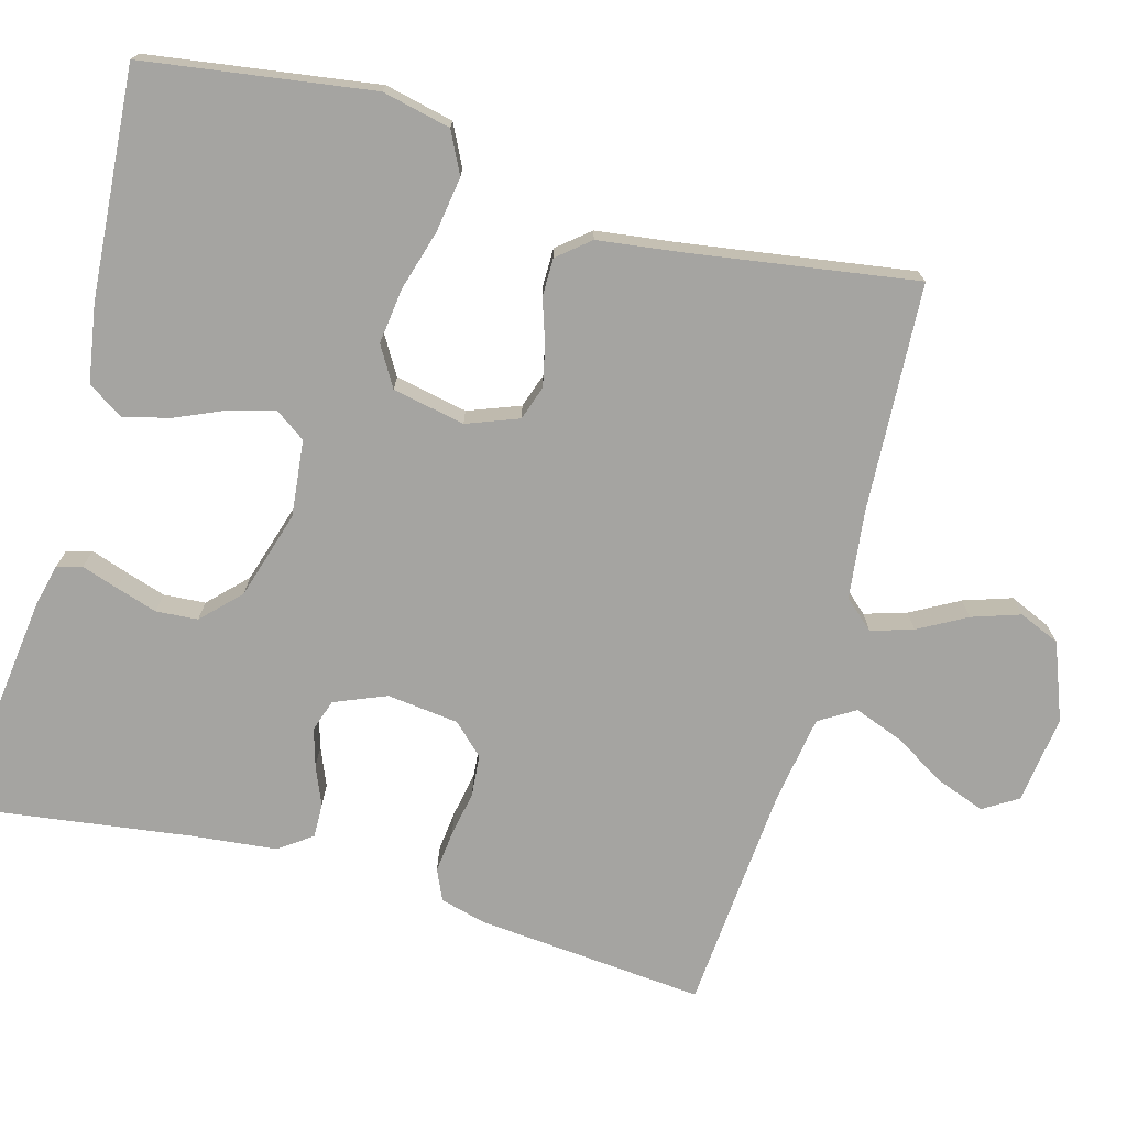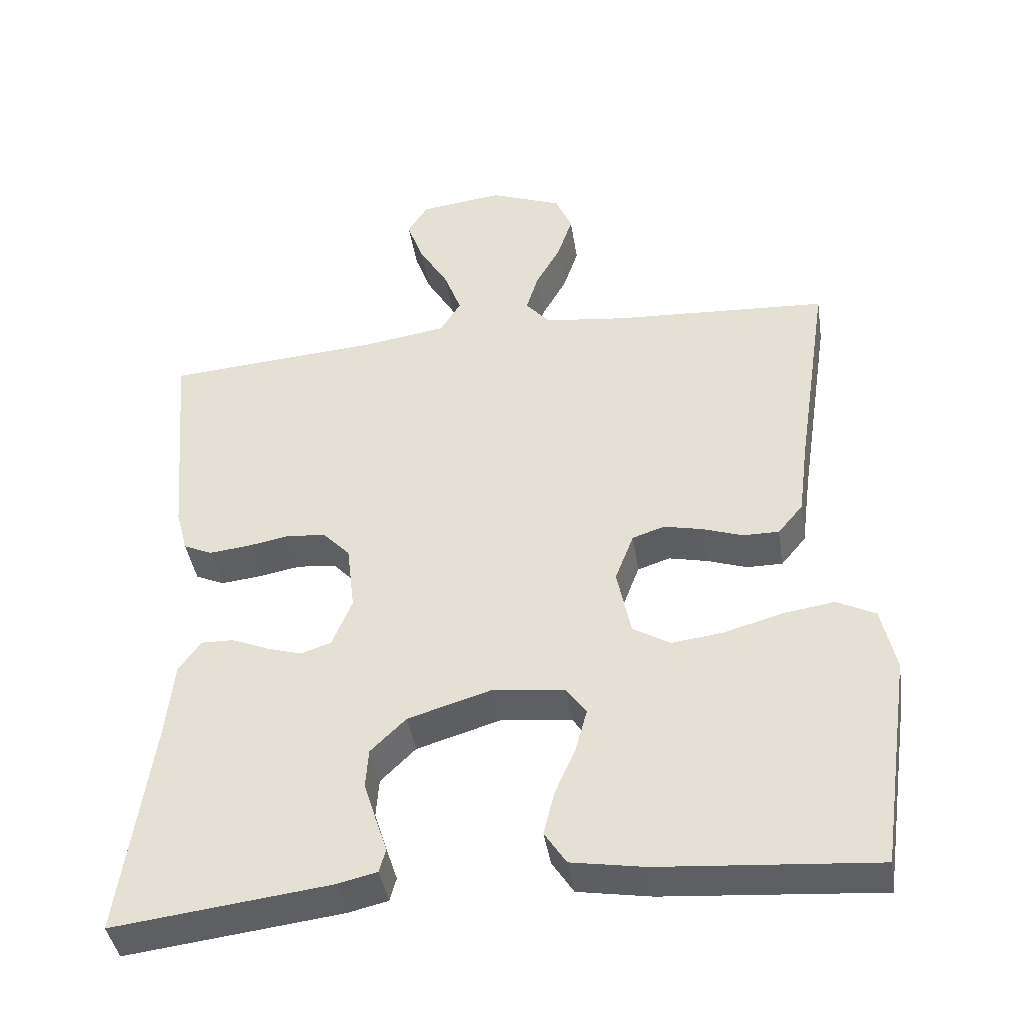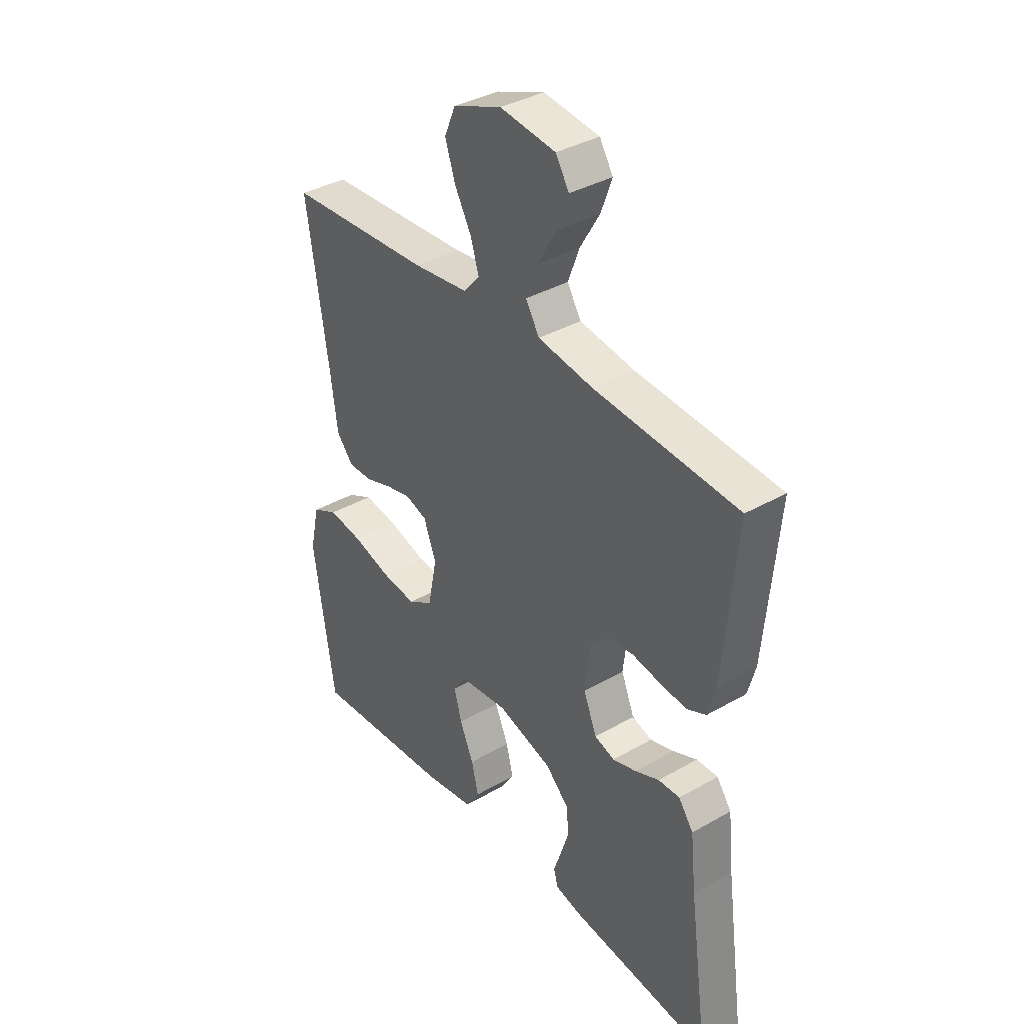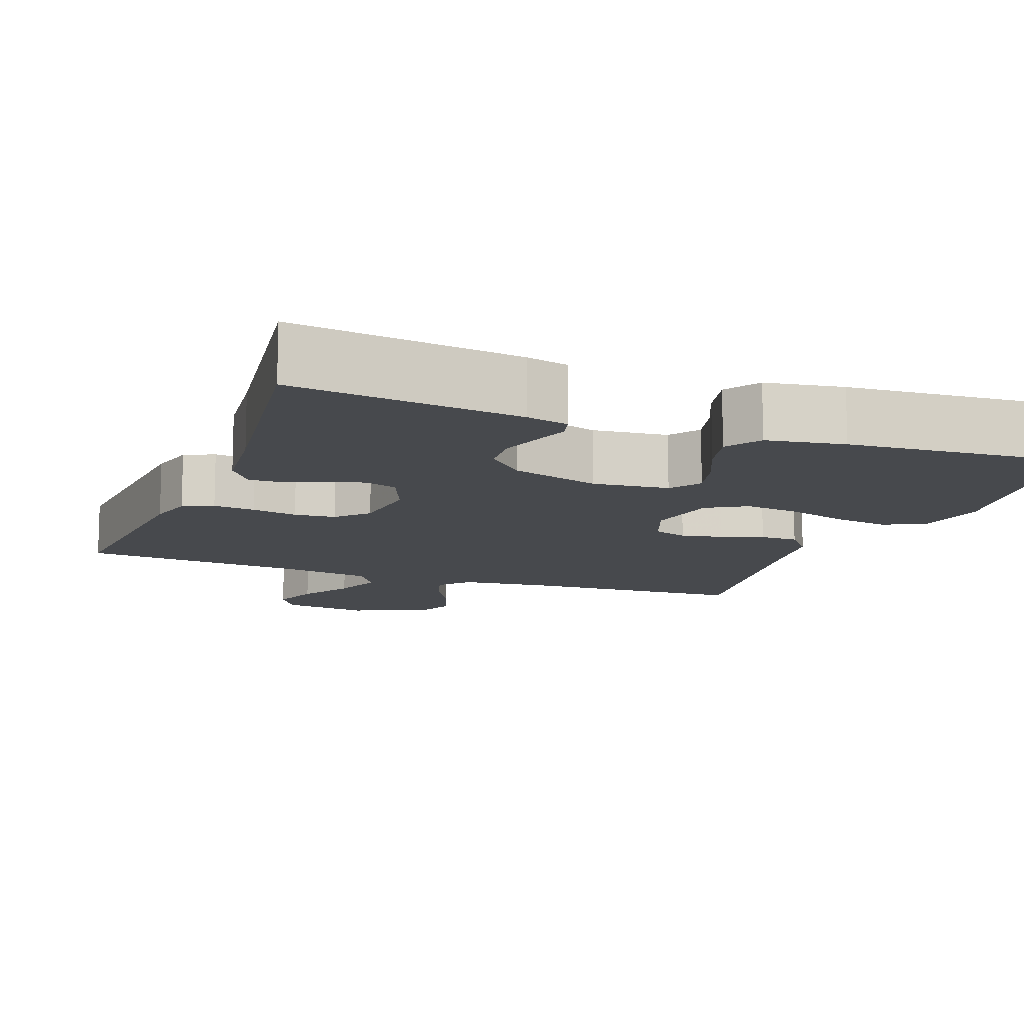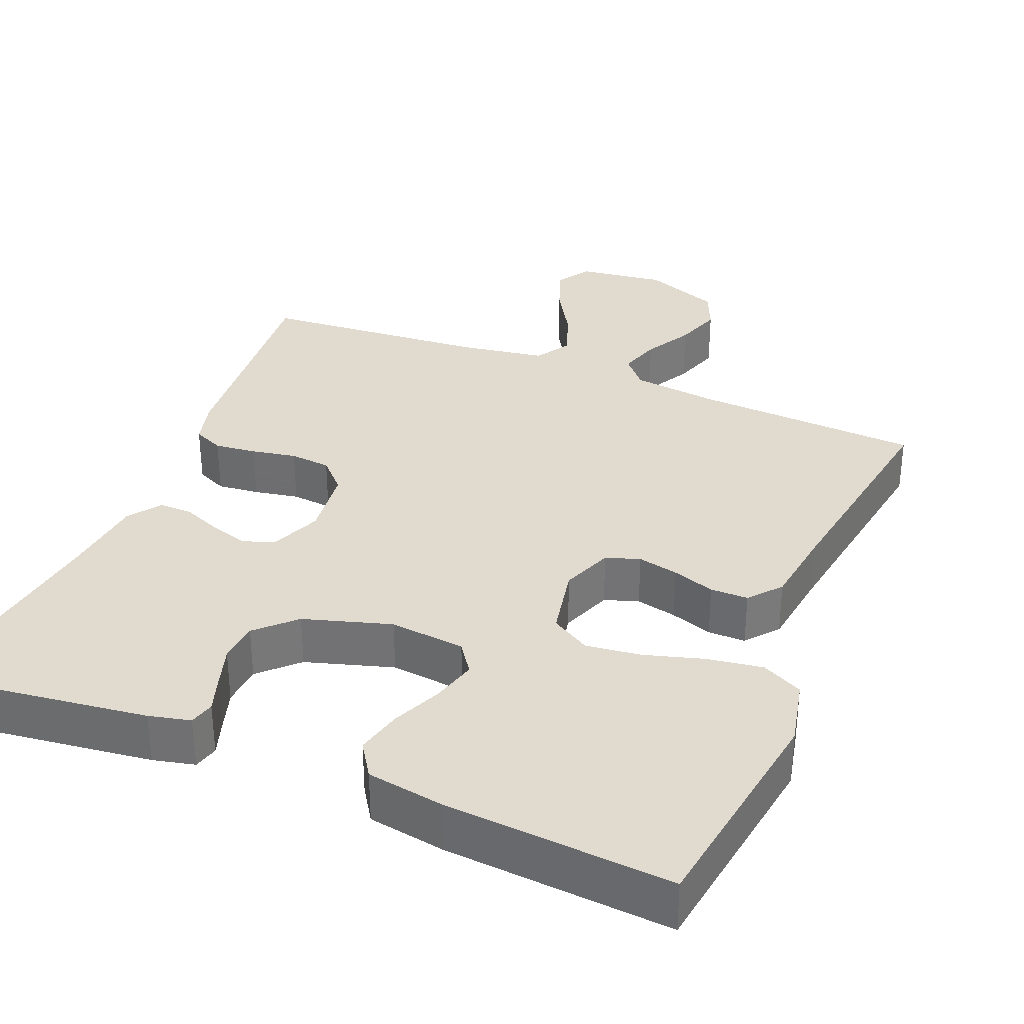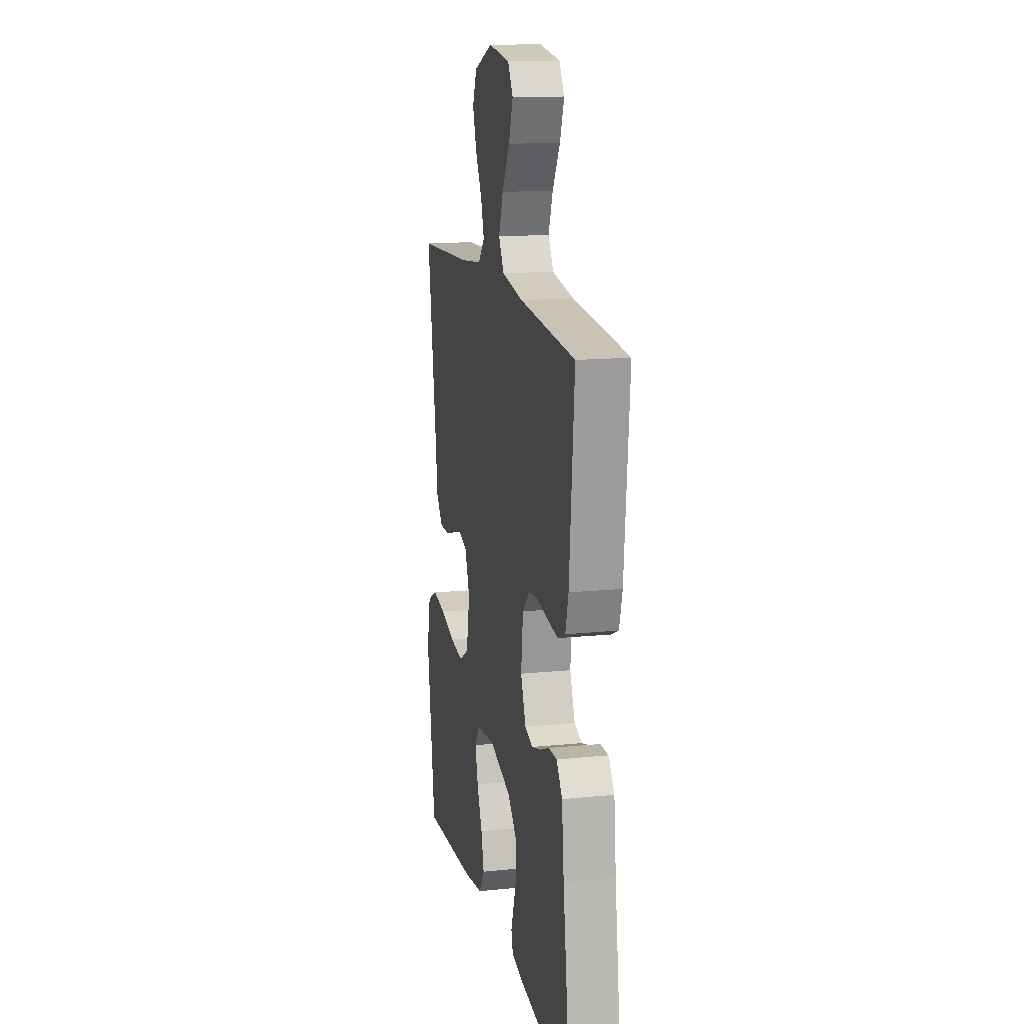
<metadata>
{"format":"obj","ext":"obj","renderer":"f3d","projection":"perspective","resolution":1024,"background":"white","views":[{"elev":-73.2,"azim":-105.6,"up":"+Y"},{"elev":-41.6,"azim":-171.1,"up":"+Z"},{"elev":36.9,"azim":53.4,"up":"+Z"},{"elev":-12.1,"azim":159.3,"up":"+Y"},{"elev":33.6,"azim":-157.7,"up":"+Y"},{"elev":15.0,"azim":77.8,"up":"+Z"}]}
</metadata>
<code>
v -0.5 0.07 -0.5
v -0.544 0.07 -0.2
v -0.524 0.07 -0.11
v -0.47 0.07 -0.083
v -0.397 0.07 -0.094
v -0.318 0.07 -0.117
v -0.245 0.07 -0.126
v -0.193 0.07 -0.095
v -0.174 0.07 0
v -0.2 0.07 0.068
v -0.245 0.07 0.083
v -0.299 0.07 0.071
v -0.355 0.07 0.052
v -0.405 0.07 0.052
v -0.44 0.07 0.094
v -0.454 0.07 0.2
v -0.5 0.07 0.5
v -0.2 0.07 0.517
v -0.085 0.07 0.531
v -0.051 0.07 0.57
v -0.068 0.07 0.625
v -0.103 0.07 0.688
v -0.124 0.07 0.751
v -0.101 0.07 0.805
v 0 0.07 0.844
v 0.116 0.07 0.829
v 0.144 0.07 0.784
v 0.121 0.07 0.721
v 0.08 0.07 0.652
v 0.056 0.07 0.588
v 0.085 0.07 0.541
v 0.2 0.07 0.523
v 0.5 0.07 0.5
v 0.474 0.07 0.2
v 0.458 0.07 0.14
v 0.418 0.07 0.122
v 0.363 0.07 0.128
v 0.303 0.07 0.139
v 0.249 0.07 0.134
v 0.211 0.07 0.094
v 0.2 0.07 0
v 0.228 0.07 -0.068
v 0.27 0.07 -0.082
v 0.32 0.07 -0.067
v 0.37 0.07 -0.046
v 0.415 0.07 -0.045
v 0.446 0.07 -0.088
v 0.458 0.07 -0.2
v 0.5 0.07 -0.5
v 0.2 0.07 -0.463
v 0.145 0.07 -0.45
v 0.136 0.07 -0.417
v 0.152 0.07 -0.369
v 0.169 0.07 -0.315
v 0.165 0.07 -0.26
v 0.116 0.07 -0.212
v 0 0.07 -0.177
v -0.1 0.07 -0.188
v -0.128 0.07 -0.228
v -0.112 0.07 -0.287
v -0.083 0.07 -0.353
v -0.068 0.07 -0.414
v -0.098 0.07 -0.46
v -0.2 0.07 -0.477
v -0.5 0 -0.5
v -0.544 0 -0.2
v -0.524 0 -0.11
v -0.47 0 -0.083
v -0.397 0 -0.094
v -0.318 0 -0.117
v -0.245 0 -0.126
v -0.193 0 -0.095
v -0.174 0 0
v -0.2 0 0.068
v -0.245 0 0.083
v -0.299 0 0.071
v -0.355 0 0.052
v -0.405 0 0.052
v -0.44 0 0.094
v -0.454 0 0.2
v -0.5 0 0.5
v -0.2 0 0.517
v -0.085 0 0.531
v -0.051 0 0.57
v -0.068 0 0.625
v -0.103 0 0.688
v -0.124 0 0.751
v -0.101 0 0.805
v 0 0 0.844
v 0.116 0 0.829
v 0.144 0 0.784
v 0.121 0 0.721
v 0.08 0 0.652
v 0.056 0 0.588
v 0.085 0 0.541
v 0.2 0 0.523
v 0.5 0 0.5
v 0.474 0 0.2
v 0.458 0 0.14
v 0.418 0 0.122
v 0.363 0 0.128
v 0.303 0 0.139
v 0.249 0 0.134
v 0.211 0 0.094
v 0.2 0 0
v 0.228 0 -0.068
v 0.27 0 -0.082
v 0.32 0 -0.067
v 0.37 0 -0.046
v 0.415 0 -0.045
v 0.446 0 -0.088
v 0.458 0 -0.2
v 0.5 0 -0.5
v 0.2 0 -0.463
v 0.145 0 -0.45
v 0.136 0 -0.417
v 0.152 0 -0.369
v 0.169 0 -0.315
v 0.165 0 -0.26
v 0.116 0 -0.212
v 0 0 -0.177
v -0.1 0 -0.188
v -0.128 0 -0.228
v -0.112 0 -0.287
v -0.083 0 -0.353
v -0.068 0 -0.414
v -0.098 0 -0.46
v -0.2 0 -0.477
f 60 61 62 63
f 59 60 63 64
f 50 51 52 53
f 48 49 50 53
f 48 53 54
f 47 48 54 55
f 44 45 46 47
f 43 44 47 55
f 35 36 37 38
f 33 34 35 38
f 32 33 38 39
f 31 32 39 40
f 26 27 28 29
f 26 29 30
f 25 26 30
f 24 25 30
f 21 22 23 24
f 20 21 24 30
f 19 20 30 31
f 16 17 18
f 12 13 14 15
f 11 12 15 16
f 10 11 16 18
f 3 4 5 6
f 3 6 7
f 2 3 7
f 59 64 1 2
f 58 59 2 7
f 57 58 7 8
f 56 57 8 9
f 42 43 55 56
f 41 42 56 9
f 19 31 40 41
f 18 19 41
f 9 10 18 41
f 127 126 125 124
f 128 127 124 123
f 117 116 115 114
f 117 114 113 112
f 118 117 112
f 119 118 112 111
f 111 110 109 108
f 119 111 108 107
f 102 101 100 99
f 102 99 98 97
f 103 102 97 96
f 104 103 96 95
f 93 92 91 90
f 94 93 90
f 94 90 89
f 94 89 88
f 88 87 86 85
f 94 88 85 84
f 95 94 84 83
f 82 81 80
f 79 78 77 76
f 80 79 76 75
f 82 80 75 74
f 70 69 68 67
f 71 70 67
f 71 67 66
f 66 65 128 123
f 71 66 123 122
f 72 71 122 121
f 73 72 121 120
f 120 119 107 106
f 73 120 106 105
f 105 104 95 83
f 105 83 82
f 105 82 74 73
f 1 65 66 2
f 2 66 67 3
f 3 67 68 4
f 4 68 69 5
f 5 69 70 6
f 6 70 71 7
f 7 71 72 8
f 8 72 73 9
f 9 73 74 10
f 10 74 75 11
f 11 75 76 12
f 12 76 77 13
f 13 77 78 14
f 14 78 79 15
f 15 79 80 16
f 16 80 81 17
f 17 81 82 18
f 18 82 83 19
f 19 83 84 20
f 20 84 85 21
f 21 85 86 22
f 22 86 87 23
f 23 87 88 24
f 24 88 89 25
f 25 89 90 26
f 26 90 91 27
f 27 91 92 28
f 28 92 93 29
f 29 93 94 30
f 30 94 95 31
f 31 95 96 32
f 32 96 97 33
f 33 97 98 34
f 34 98 99 35
f 35 99 100 36
f 36 100 101 37
f 37 101 102 38
f 38 102 103 39
f 39 103 104 40
f 40 104 105 41
f 41 105 106 42
f 42 106 107 43
f 43 107 108 44
f 44 108 109 45
f 45 109 110 46
f 46 110 111 47
f 47 111 112 48
f 48 112 113 49
f 49 113 114 50
f 50 114 115 51
f 51 115 116 52
f 52 116 117 53
f 53 117 118 54
f 54 118 119 55
f 55 119 120 56
f 56 120 121 57
f 57 121 122 58
f 58 122 123 59
f 59 123 124 60
f 60 124 125 61
f 61 125 126 62
f 62 126 127 63
f 63 127 128 64
f 64 128 65 1

</code>
